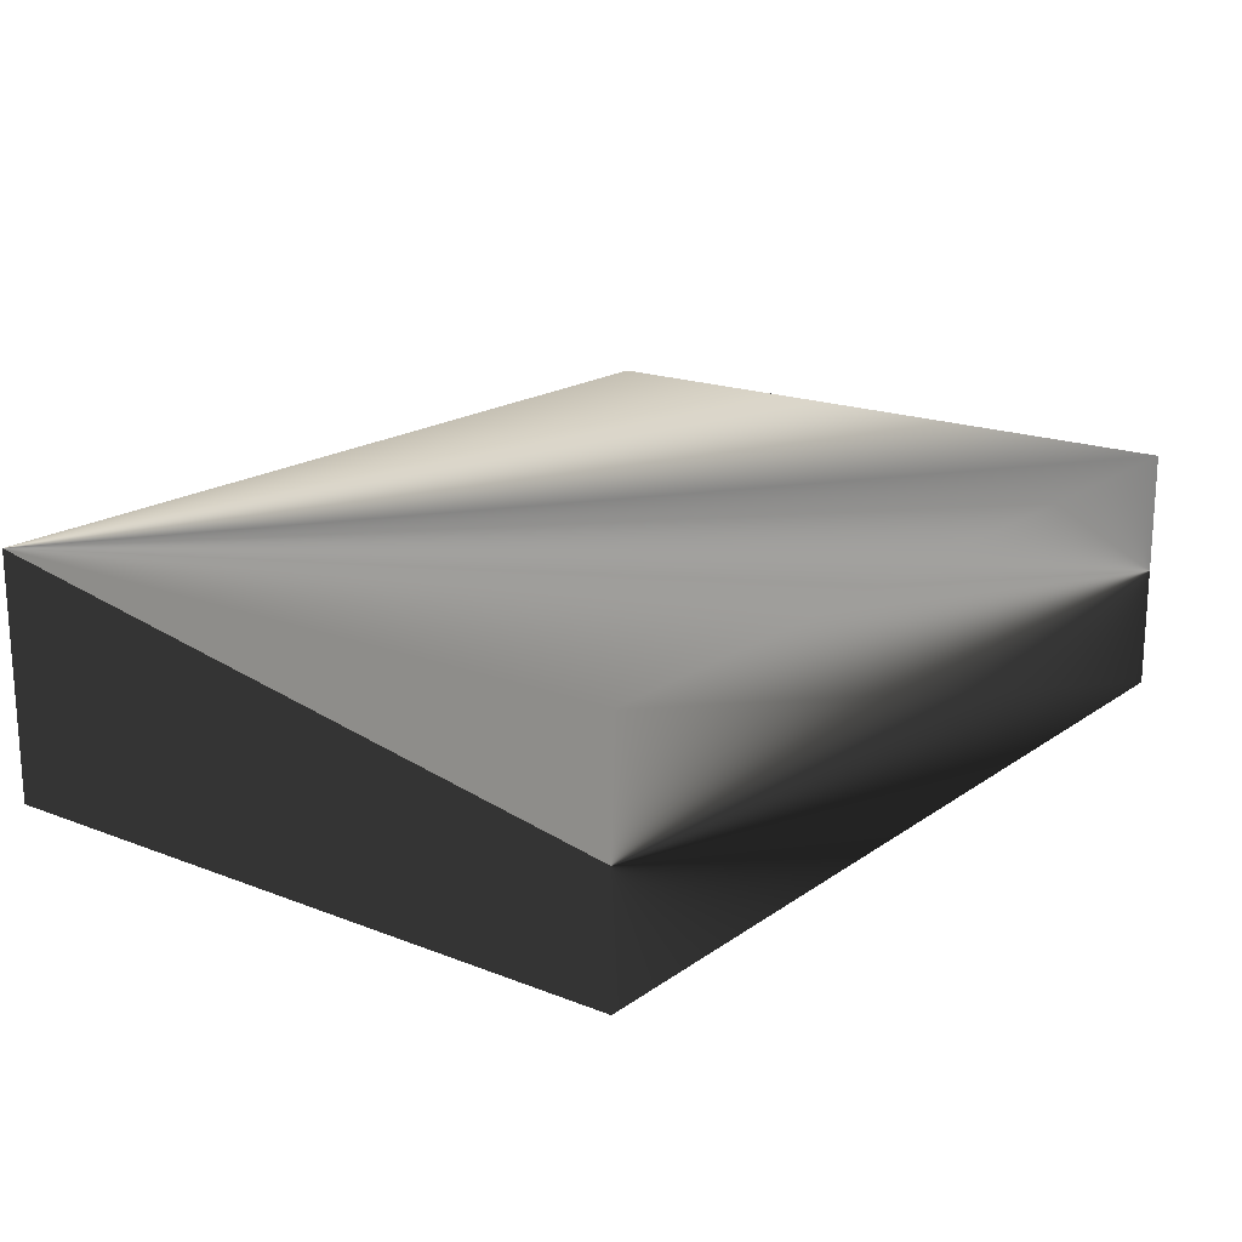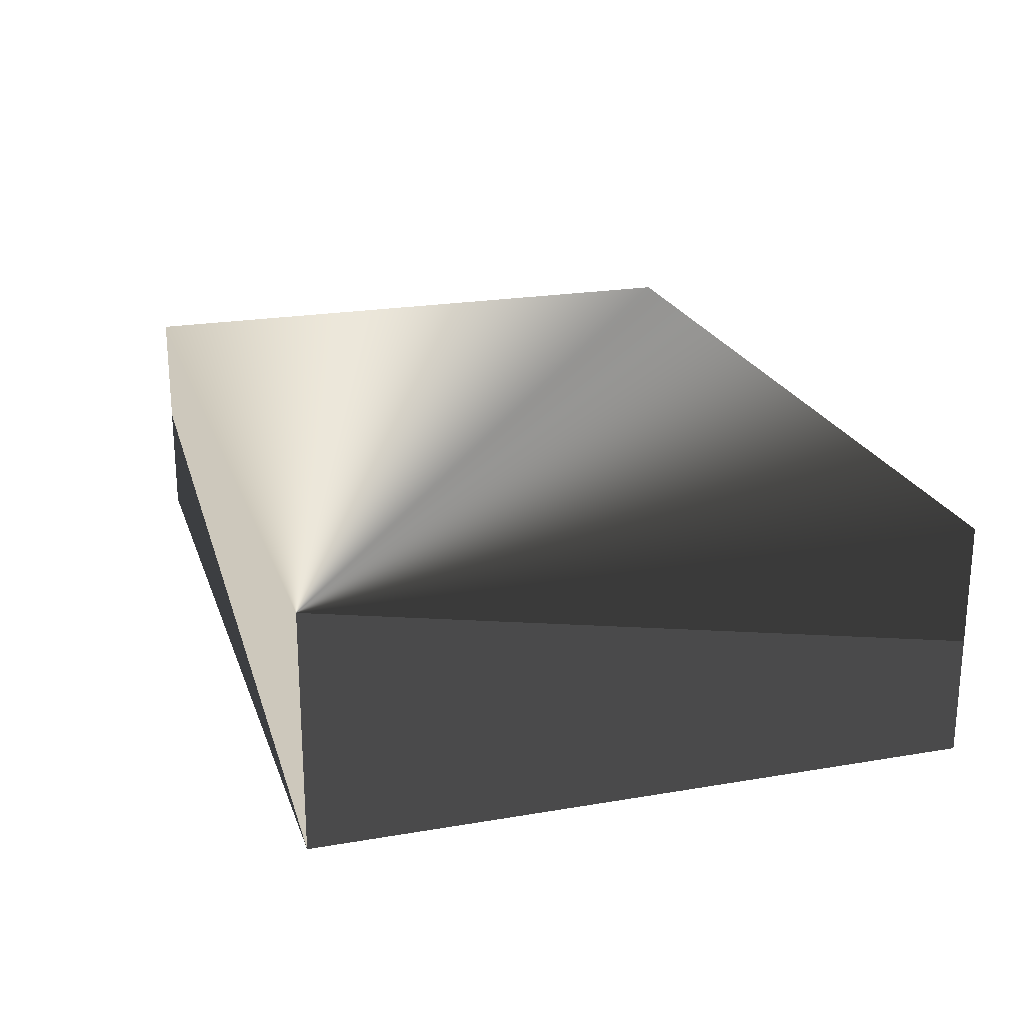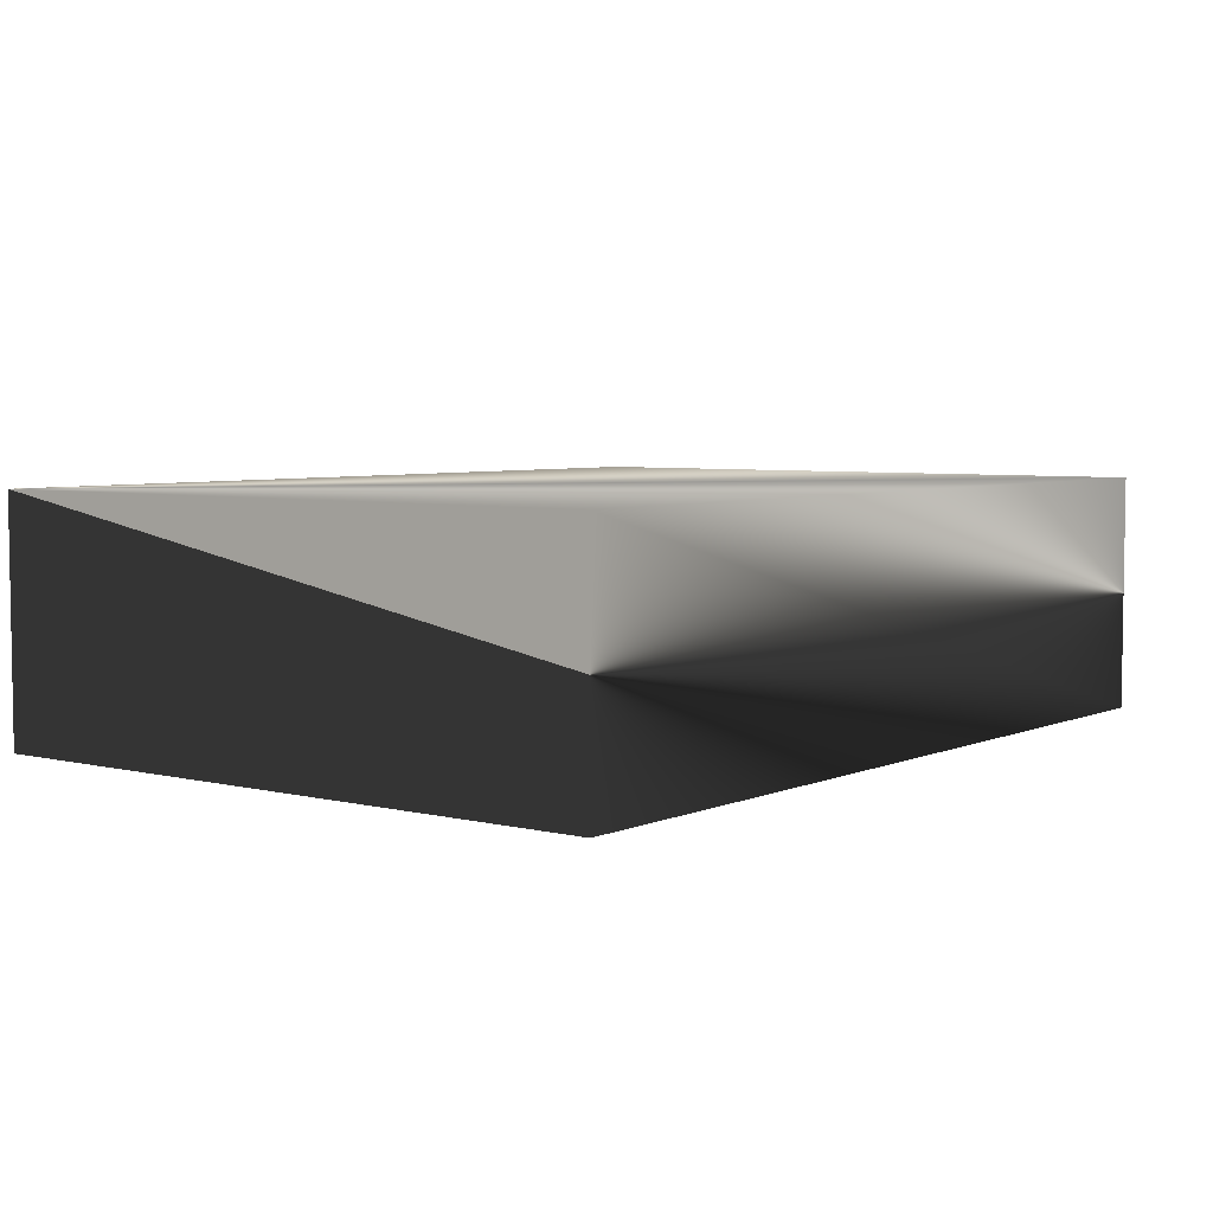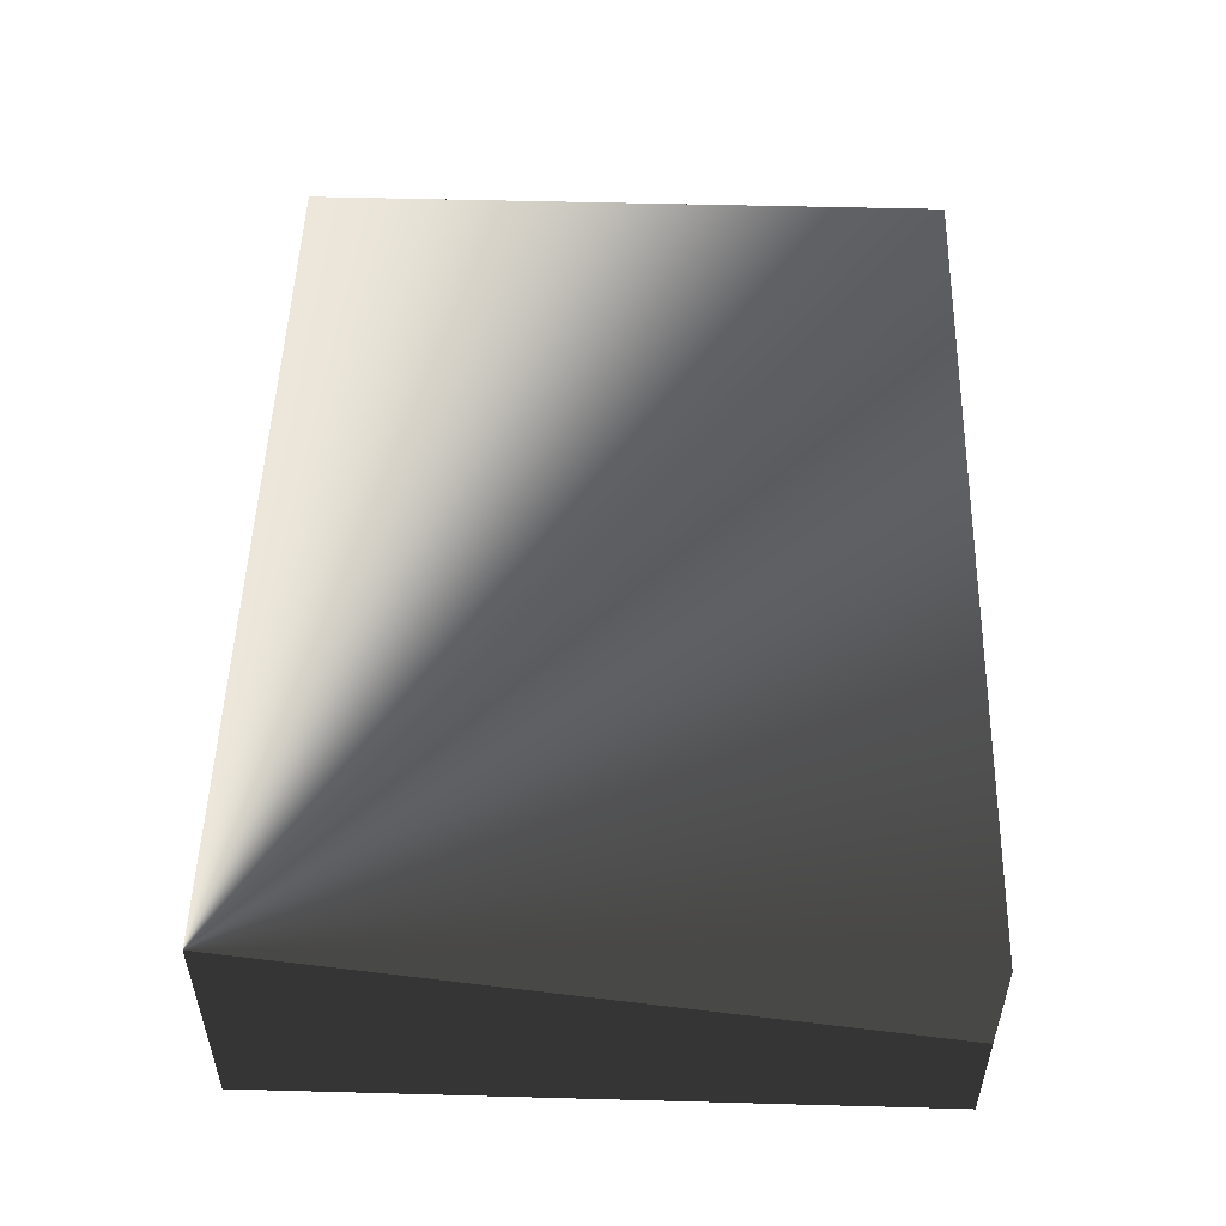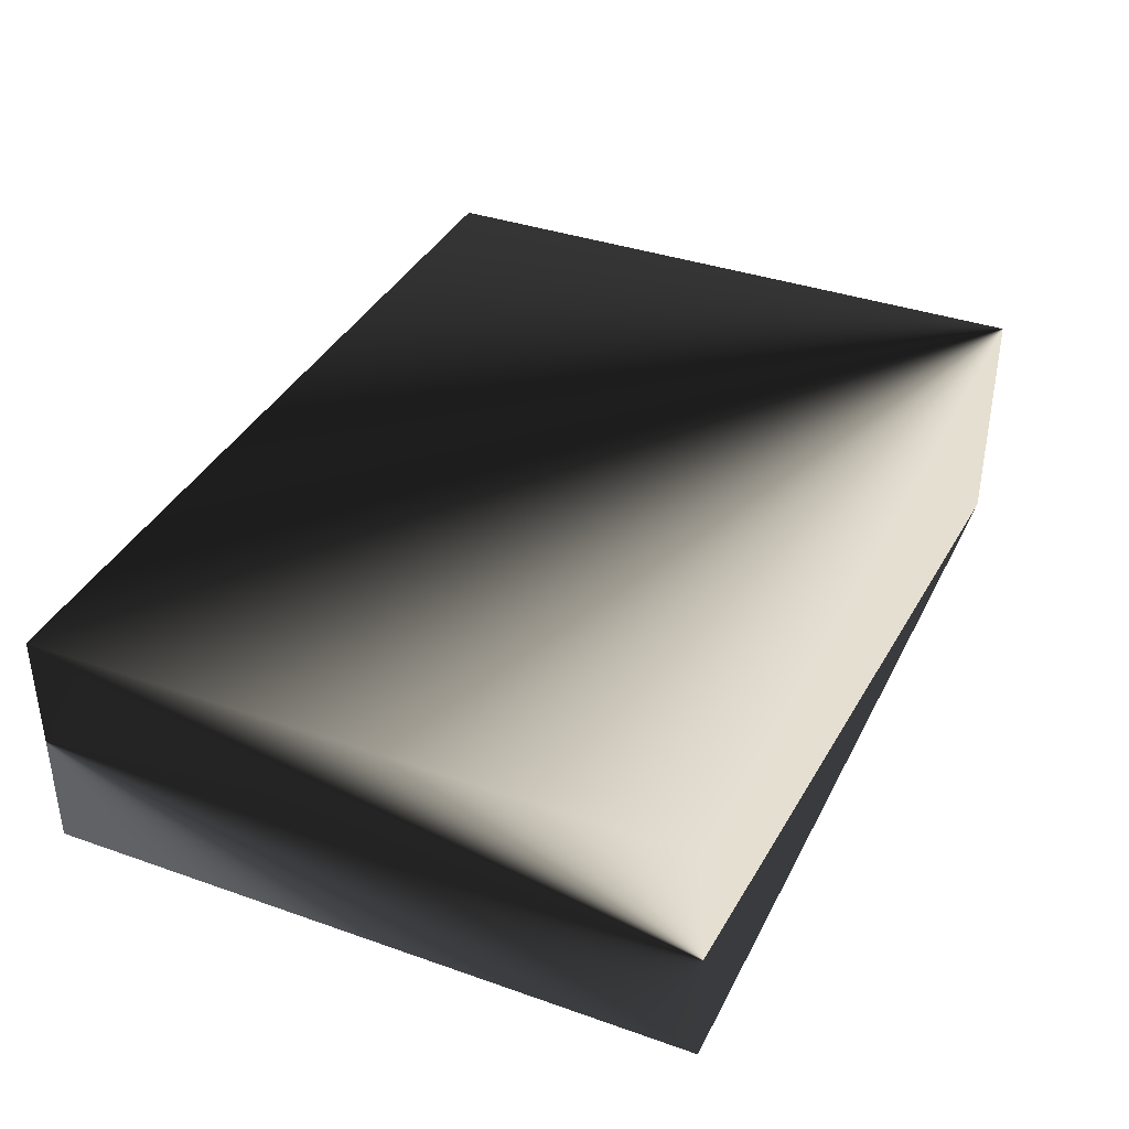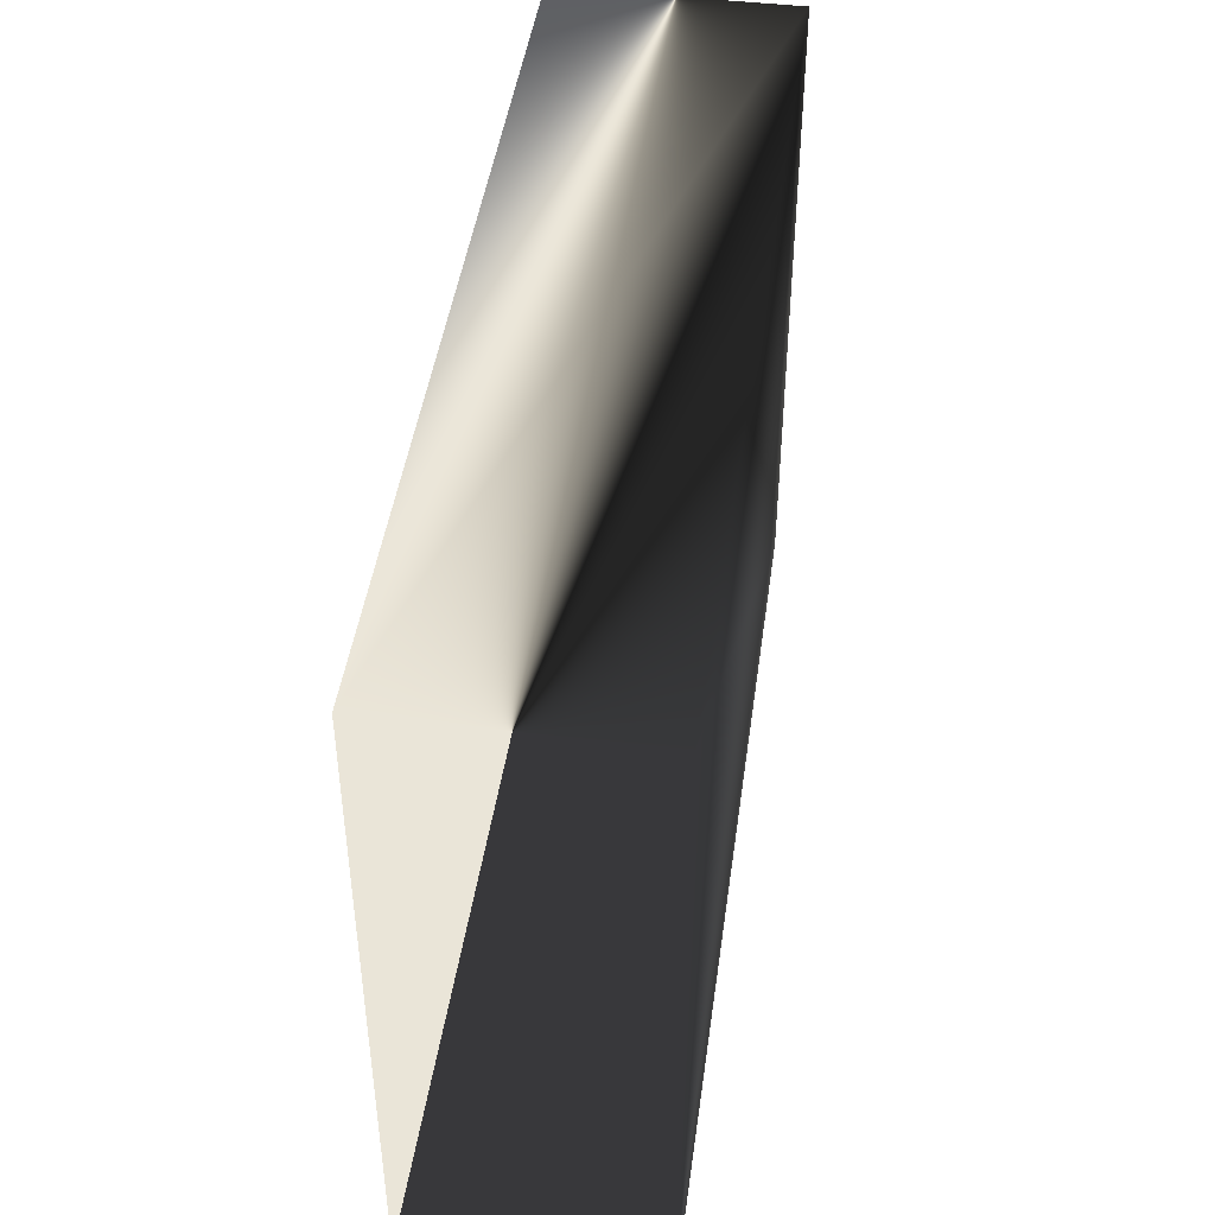
<metadata>
{"format":"obj","ext":"obj","renderer":"f3d","projection":"perspective","resolution":1024,"background":"white","views":[{"elev":18.4,"azim":-53.0,"up":"+Y"},{"elev":22.2,"azim":-106.6,"up":"+Y"},{"elev":5.1,"azim":-52.5,"up":"+Y"},{"elev":51.4,"azim":-88.3,"up":"+Y"},{"elev":37.3,"azim":114.3,"up":"+Y"},{"elev":44.9,"azim":-82.1,"up":"+Z"}]}
</metadata>
<code>
o bed.001_obj1.001
v -0.3047 -0.04566 0.5204
v 0.4047 -0.2343 0.5204
v -0.3047 -0.2343 0.5204
v 0.4047 -0.04566 0.5204
v 0.4047 -0.2343 -0.000364
v 0.4047 -0.04566 -0.000364
v -0.3047 -0.2343 -0.000364
v -0.3047 -0.04566 -0.000364
f 1 2 3
f 4 5 2
f 6 7 5
f 8 3 7
f 5 3 2
f 4 8 6
f 1 4 2
f 4 6 5
f 6 8 7
f 8 1 3
f 5 7 3
f 4 1 8

</code>
